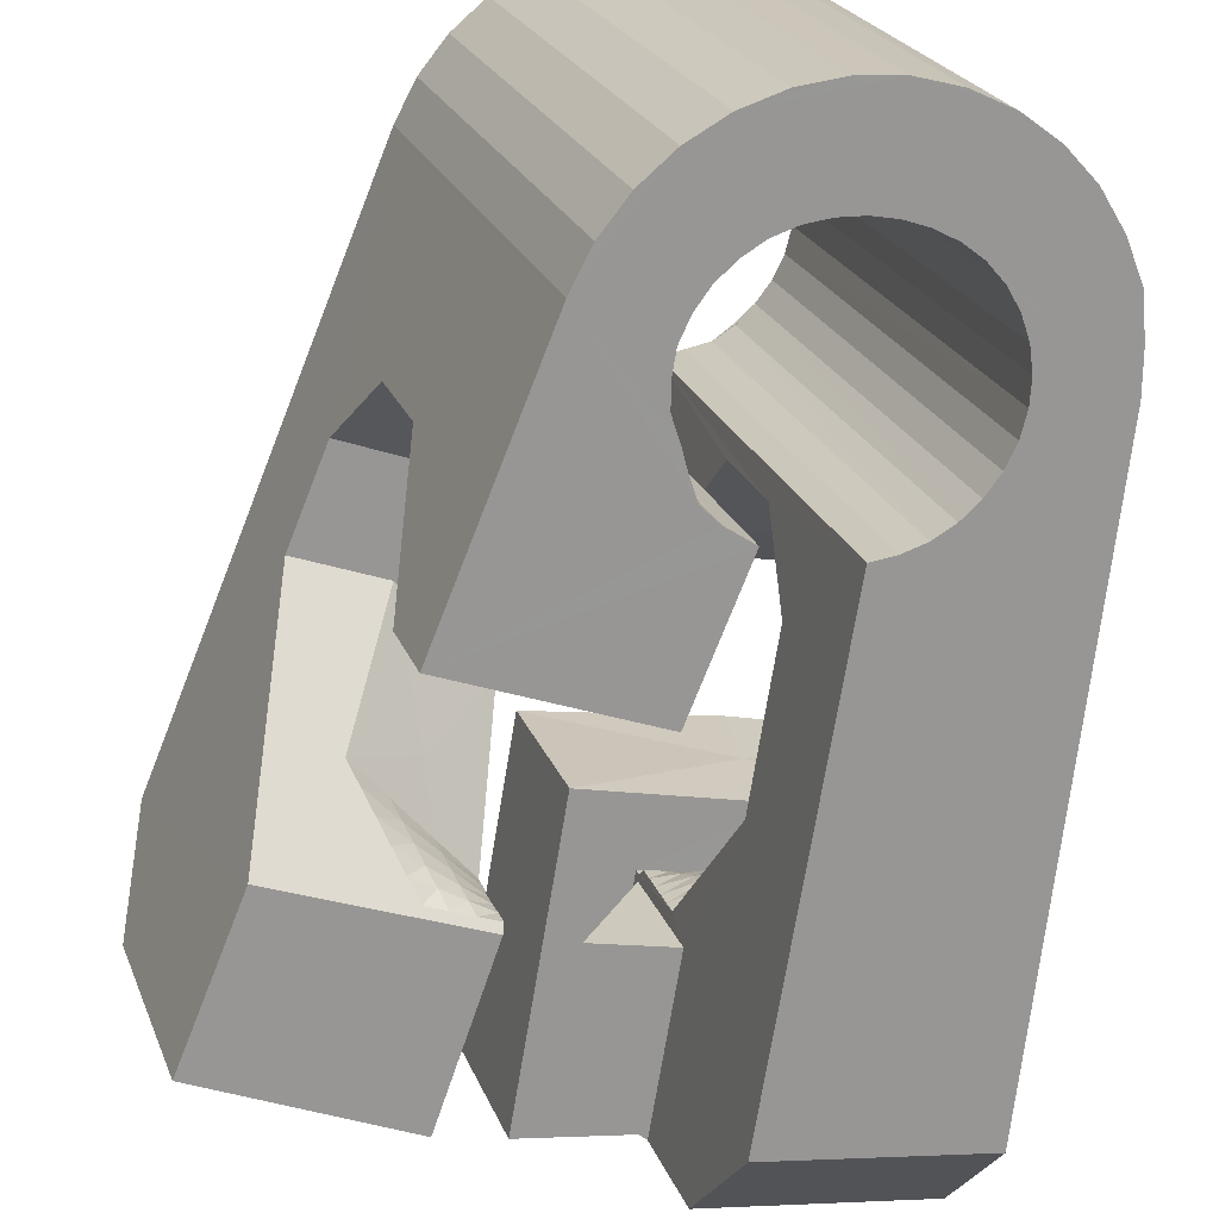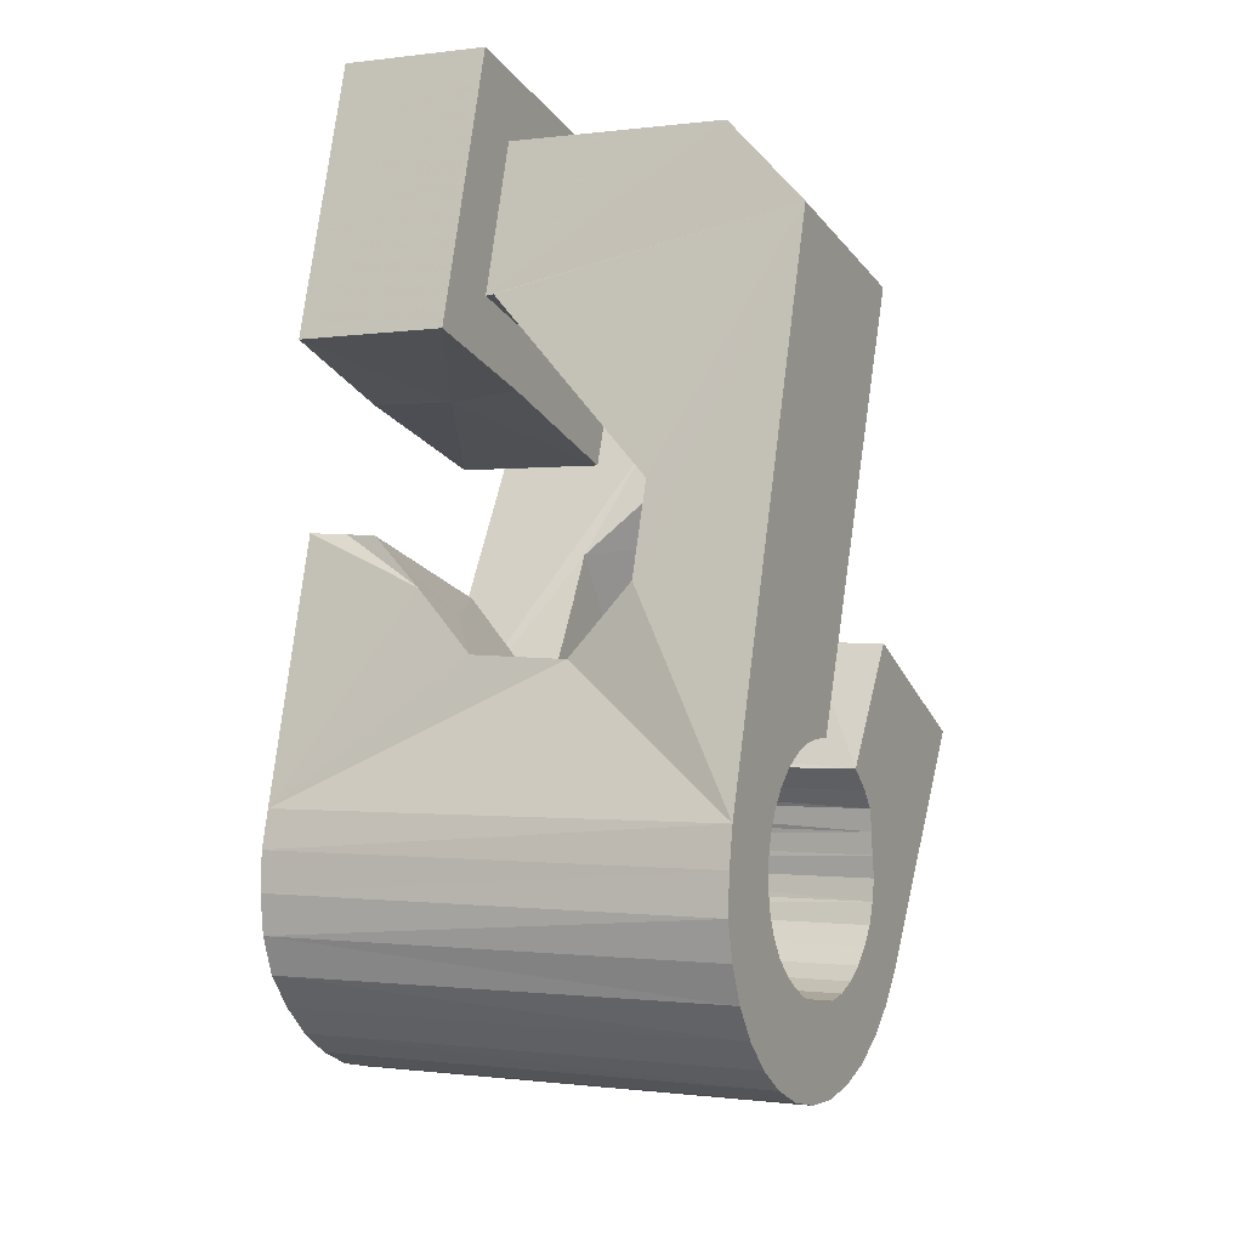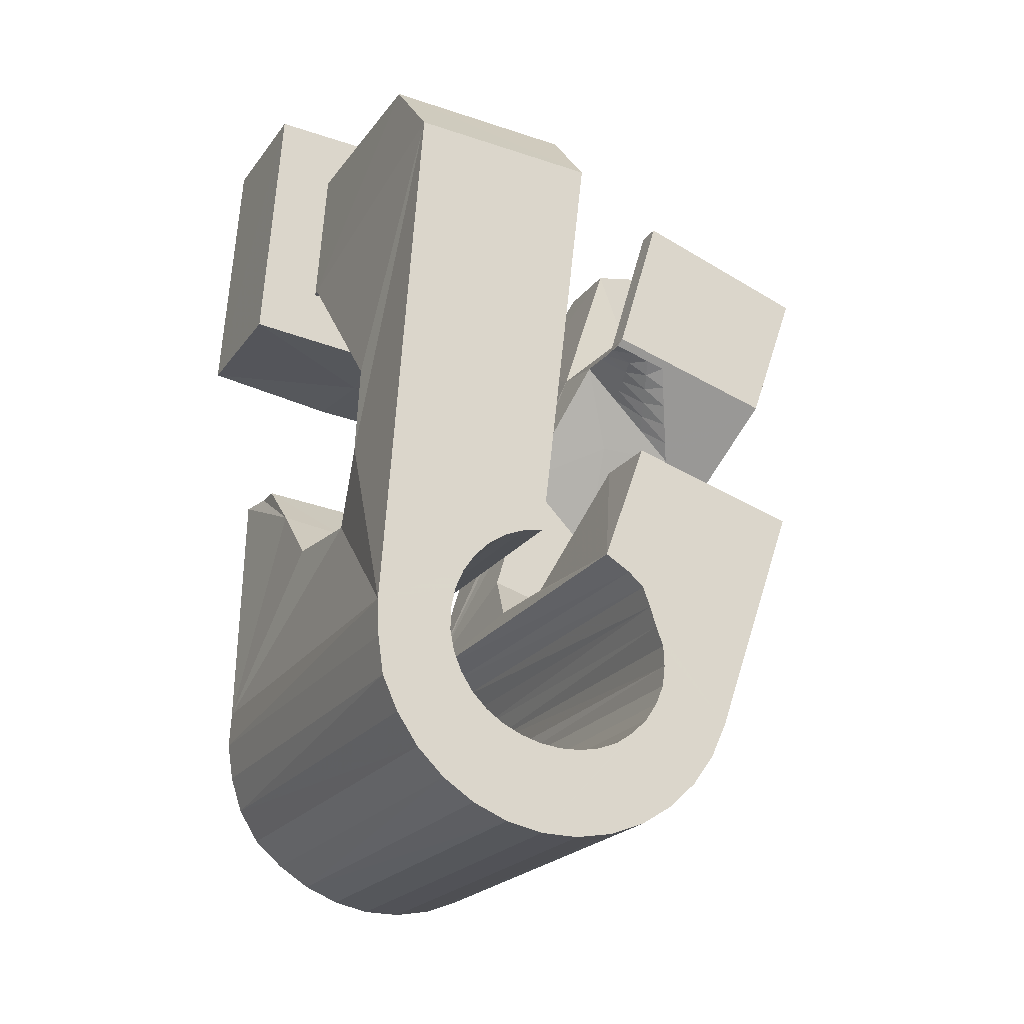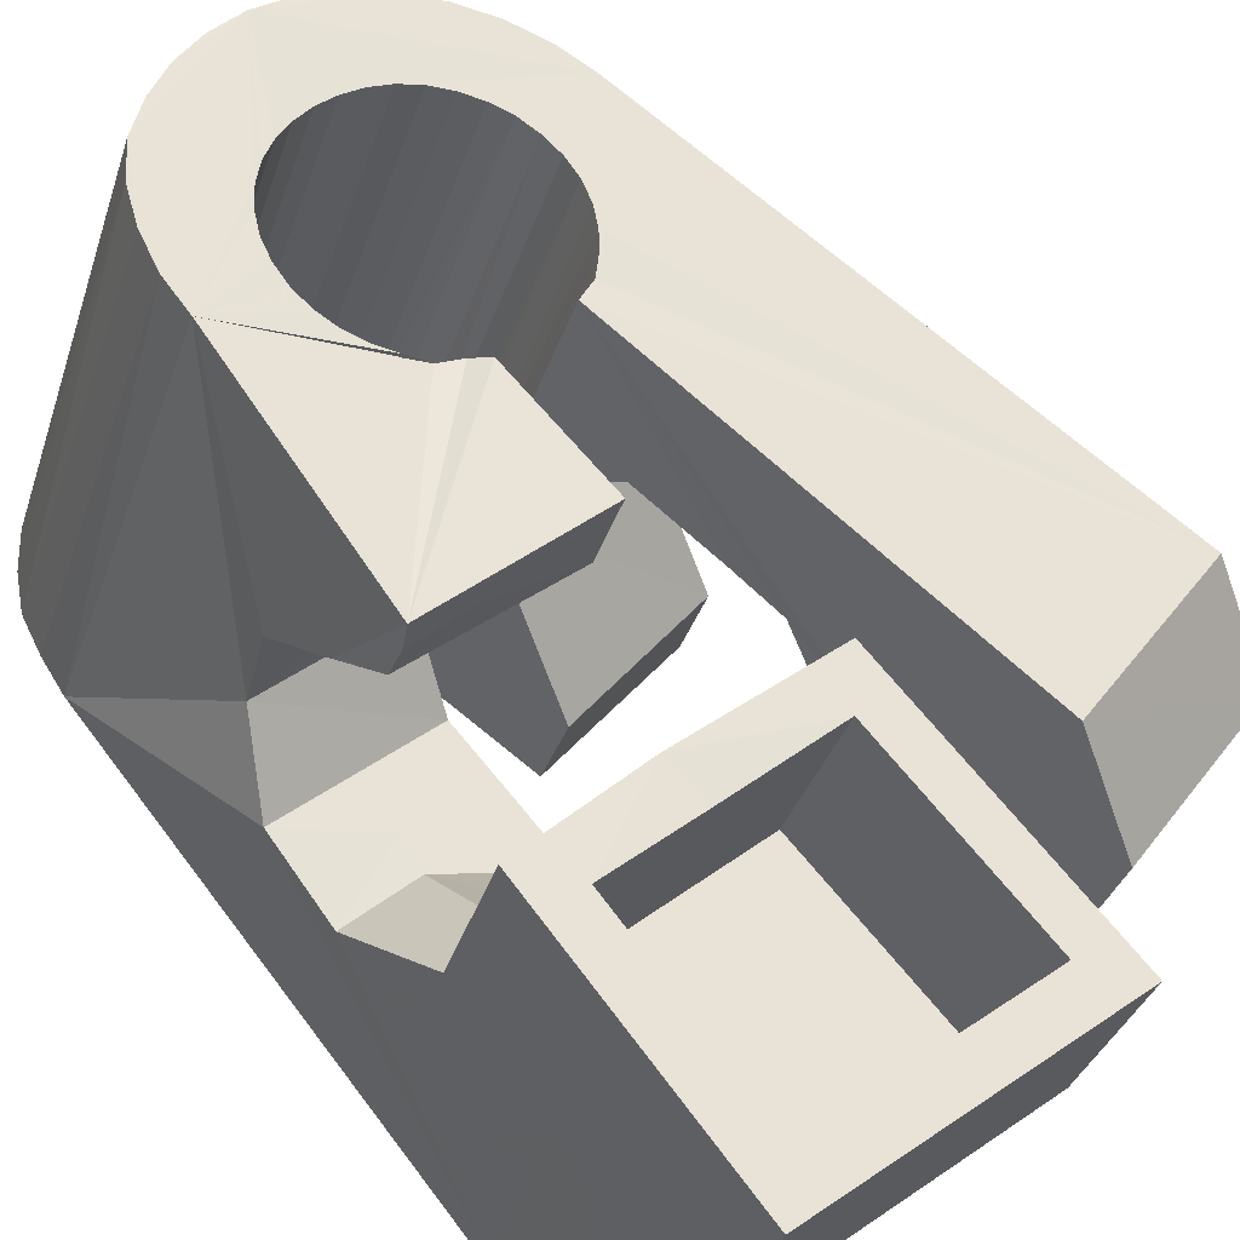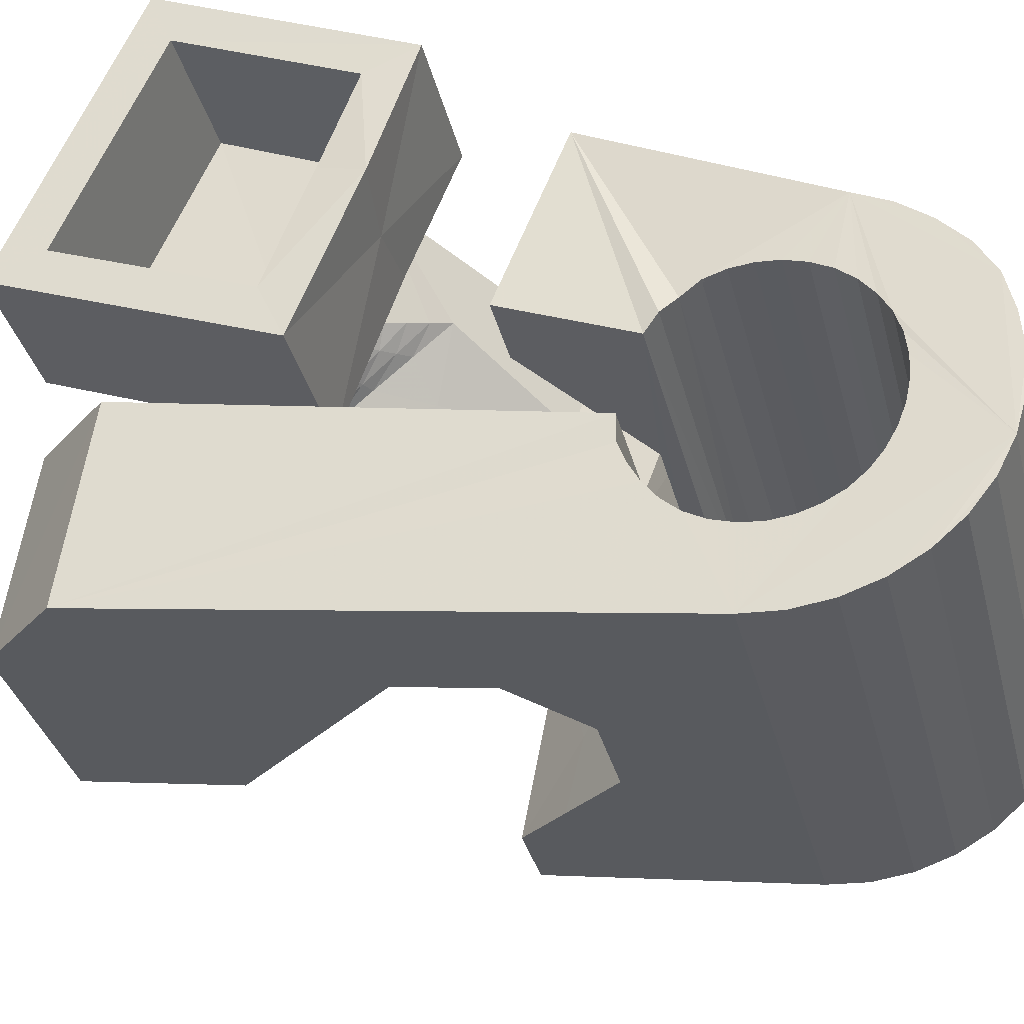
<metadata>
{"format":"obj","ext":"obj","renderer":"f3d","projection":"perspective","resolution":1024,"background":"white","views":[{"elev":-62.8,"azim":171.3,"up":"+Y"},{"elev":-17.7,"azim":-79.7,"up":"+Z"},{"elev":-29.8,"azim":-41.5,"up":"+Z"},{"elev":59.1,"azim":-39.1,"up":"+Y"},{"elev":45.4,"azim":114.4,"up":"+Y"}]}
</metadata>
<code>
v -0.0556 -0.03817 0.0466
v -0.05287 -0.02551 -0.04799
v -0.05305 0.01227 0.07942
v -0.05239 -0.026 0.06317
v -0.05197 -0.02485 -0.05451
v -0.05166 0.01861 0.03209
v -0.0504 -0.02436 -0.06108
v -0.04887 -0.01261 0.006406
v -0.04786 -0.01027 -0.00927
v -0.04713 -0.02445 -0.06689
v -0.04606 0.0373 0.08296
v -0.04203 0.000675 -0.01914
v -0.04541 0.01255 0.07225
v -0.04464 0.04376 0.03523
v -0.04443 0.01707 0.03859
v -0.04298 -0.02486 -0.07217
v -0.04211 0.01078 0.06839
v -0.04196 0.0129 0.04173
v -0.04134 0.01432 0.04187
v -0.03955 0.01634 -0.01683
v -0.03986 -0.02932 -0.04684
v -0.03955 -0.02887 -0.05063
v -0.03947 -0.02997 -0.04307
v -0.03877 0.0363 0.07562
v -0.03783 0.02516 -0.004957
v -0.0385 -0.02864 -0.05431
v -0.03836 -0.03078 -0.0395
v -0.03791 -0.02566 -0.07654
v -0.03772 0.04106 0.042
v -0.03678 -0.02864 -0.05774
v -0.03647 0.03269 0.004509
v -0.03658 -0.03174 -0.03624
v -0.03503 -0.0162 0.005464
v -0.03496 0.03767 0.005533
v -0.03471 -0.000613 0.02599
v -0.03447 -0.02885 -0.06079
v -0.03423 -0.0328 -0.0334
v -0.03405 -0.01572 -0.00066
v -0.03443 0.0439 0.006336
v -0.03218 -0.02679 -0.07986
v -0.03197 0.000585 0.02876
v -0.03083 0.05011 -0.0373
v -0.03164 -0.02928 -0.06334
v -0.03135 -0.03393 -0.03113
v -0.03052 0.05092 -0.04377
v -0.02913 0.001997 0.03134
v -0.02892 0.05138 -0.05021
v -0.0284 -0.02991 -0.0653
v -0.02818 0.0122 0.03102
v -0.02807 -0.03508 -0.0295
v -0.02772 -0.003415 0.02973
v -0.02711 0.01045 0.04111
v -0.02695 0.02137 -0.006343
v -0.02631 0.003373 0.03395
v -0.02597 -0.02822 -0.08202
v -0.02625 0.05153 -0.0564
v -0.02592 0.009517 0.04096
v -0.0256 -0.001686 0.03157
v -0.02505 -0.009606 0.02431
v -0.02491 -0.03069 -0.06668
v -0.02454 -0.03621 -0.02853
v -0.02453 -0.008763 0.06629
v -0.02442 0.005848 0.06825
v -0.02353 -0.04711 0.04634
v -0.0235 2.9e-05 0.03343
v -0.02349 0.004749 0.03657
v -0.02334 0.003996 0.07917
v -0.02287 0.03506 0.004973
v -0.02281 0.02428 0.03194
v -0.02219 0.05119 -0.06184
v -0.02147 0.02619 0.03961
v -0.02142 0.01695 0.08095
v -0.0214 0.001745 0.03529
v -0.02127 -0.03159 -0.06751
v -0.02117 0.03783 0.03314
v -0.02099 0.02116 0.07411
v -0.02067 0.006124 0.03919
v -0.02064 -0.006045 0.03332
v -0.02056 0.03605 0.04104
v -0.01954 -0.02988 -0.08297
v -0.01941 -0.03518 0.06291
v -0.01929 0.003461 0.03714
v -0.01926 -0.003994 0.03442
v -0.01883 -0.01865 -0.01094
v -0.01865 0.04654 -0.03607
v -0.01863 -0.021 0.004797
v -0.01855 -0.02242 0.01426
v -0.01832 0.04704 -0.03986
v -0.01826 0.04588 -0.03232
v -0.01787 -0.001938 0.03552
v -0.01757 -0.03259 -0.06774
v -0.01729 0.04723 -0.04355
v -0.01719 0.005177 0.039
v -0.01715 0.04505 -0.02874
v -0.01713 0.03027 0.07544
v -0.01682 0.05025 -0.06596
v -0.01648 0.000118 0.03662
v -0.01641 0.02904 0.08272
v -0.016 -0.006379 -0.02056
v -0.01556 0.04722 -0.04698
v -0.01538 0.04407 -0.02548
v -0.01512 -0.01462 0.0383
v -0.0151 0.002174 0.03772
v -0.01476 -0.01855 0.06527
v -0.01391 -0.03367 -0.06738
v -0.01371 0.004229 0.03882
v -0.01354 -0.008651 0.0369
v -0.01324 0.04706 -0.05002
v -0.01308 -0.03174 -0.08262
v -0.01302 0.04299 -0.02267
v -0.01291 -0.006301 0.03727
v -0.01224 -0.003905 0.03761
v -0.01176 0.008744 -0.01843
v -0.01157 -0.00151 0.03795
v -0.011 0.04908 -0.06917
v -0.0109 0.000887 0.03829
v -0.01193 -0.03949 -0.03031
v -0.01043 0.04655 -0.05259
v -0.01036 -0.0348 -0.06641
v -0.01023 0.003281 0.03863
v -0.01035 0.04108 -0.02052
v -0.009892 0.004249 0.03998
v -0.00988 0.004108 0.04095
v -0.009517 0.000181 0.06792
v -0.0095 0.005655 0.04018
v -0.009125 0.001587 0.06812
v -0.007333 -0.04043 -0.03267
v -0.007197 0.04592 -0.05455
v -0.007083 -0.03595 -0.06478
v -0.006827 0.04068 -0.01897
v -0.006856 -0.03371 -0.081
v -0.006459 0.02414 0.00326
v -0.006655 -0.04407 -0.008341
v -0.005688 0.006334 0.03651
v -0.005137 0.001461 0.07193
v -0.004768 0.04763 -0.07128
v -0.004357 -0.04094 -0.03498
v -0.004241 -0.03707 -0.06243
v -0.003701 0.04514 -0.05593
v -0.00358 0.03899 -0.01805
v -0.003046 0.0363 0.004887
v -0.003021 -0.008447 0.04344
v -0.003235 -0.03182 -0.006429
v -0.002749 -0.01139 0.06366
v -0.002692 -0.04092 -0.03838
v -0.001875 -0.03814 -0.05959
v -0.001508 -0.01011 -0.02258
v -0.001093 -0.03572 -0.07818
v -0.001244 -0.04083 -0.04183
v -0.000158 -0.03909 -0.05628
v -6.1e-05 0.04425 -0.05675
v 0.000408 -0.04081 -0.04525
v 0.000884 -0.03989 -0.05267
v 0.000986 0.004368 0.02856
v 0.001027 0.03032 0.03991
v 0.000943 -0.04044 -0.04891
v 0.001473 0.02509 0.07528
v 0.001668 -0.002968 0.07896
v 0.001712 0.04608 -0.0722
v 0.002302 0.005086 -0.02035
v 0.003637 0.04325 -0.05698
v 0.004001 -0.0377 -0.07426
v 0.007303 0.04217 -0.05662
v 0.007959 0.01352 -0.008137
v 0.008012 0.02949 0.03207
v 0.008182 -0.02509 0.03321
v 0.008131 0.0441 -0.07186
v 0.008232 -0.0237 0.03223
v 0.008236 -0.03958 -0.06939
v 0.008665 0.02206 0.08251
v 0.008903 -0.02131 0.03257
v 0.009382 -0.02085 0.03381
v 0.009671 -0.01894 0.0329
v 0.01032 -0.01655 0.03333
v 0.01003 0.0364 -0.01978
v 0.01085 0.01053 0.007215
v 0.01083 0.04105 -0.05563
v 0.01091 -0.01412 0.03359
v 0.01145 -0.04128 -0.06373
v 0.01151 -0.01171 0.03394
v 0.01165 -0.02455 0.03142
v 0.01232 0.008803 0.01644
v 0.01287 -0.0222 0.03081
v 0.01323 -0.03037 0.06049
v 0.01355 -0.04275 -0.05751
v 0.01399 0.03519 -0.02163
v 0.0141 0.0399 -0.05398
v 0.01409 -0.01986 0.03021
v 0.01435 0.04213 -0.07024
v 0.01442 -0.02611 0.06109
v 0.01395 -0.001947 0.03662
v 0.01507 -0.02539 0.03062
v 0.0153 -0.01751 0.02959
v 0.01541 -0.02563 -0.01865
v 0.01652 -0.01516 0.02898
v 0.01684 -0.02309 0.02906
v 0.01676 0.03495 -0.02432
v 0.01693 0.03877 -0.05163
v 0.01774 -0.01282 0.02837
v 0.0185 -0.02623 0.02982
v 0.0186 -0.0208 0.0275
v 0.01912 0.03477 -0.02732
v 0.01929 0.03771 -0.0488
v 0.01965 -0.007386 0.06375
v 0.02012 0.04012 -0.06742
v 0.02037 -0.0185 0.02594
v 0.02047 -0.006363 0.02036
v 0.02081 -0.02399 0.02731
v 0.02092 0.0347 -0.03069
v 0.02106 0.03675 -0.04553
v 0.02198 -0.01455 0.03719
v 0.0221 0.03488 -0.03433
v 0.02209 0.03595 -0.0419
v 0.02213 -0.01621 0.02438
v 0.02246 0.03531 -0.03814
v 0.02312 -0.02174 0.0248
v 0.02312 0.005002 0.06551
v 0.02332 -0.05146 -0.01538
v 0.02389 -0.01391 0.02282
v 0.02397 0.022 0.05339
v 0.02477 0.008011 -0.002467
v 0.02521 0.03814 -0.0635
v 0.02543 -0.0195 0.02228
v 0.02621 -0.01895 0.05984
v 0.02669 -0.03936 -0.01368
v 0.02706 0.006536 0.003411
v 0.02709 -0.02933 -0.02084
v 0.02755 -0.0173 -0.02944
v 0.02774 -0.01725 0.01977
v 0.02945 0.03626 -0.05863
v 0.03005 -0.01501 0.01726
v 0.03178 -0.002177 -0.02729
v 0.03267 0.03456 -0.05298
v 0.03476 0.0331 -0.04675
v 0.03726 0.006296 -0.01502
v 0.03942 -0.03278 0.02588
v 0.0408 0.003149 0.000184
v 0.04534 -0.03807 0.05145
v 0.05524 -0.002699 0.05647
v 0.05591 0.01426 0.0444
f 166 236 238
f 166 238 184
f 164 235 221
f 235 237 221
f 237 226 221
f 226 176 221
f 176 164 221
f 160 232 164
f 232 235 164
f 160 147 228
f 160 228 232
f 172 190 211
f 190 224 211
f 211 191 172
f 211 224 204
f 211 204 191
f 20 113 53
f 113 132 53
f 132 31 53
f 31 25 53
f 25 20 53
f 99 113 12
f 113 20 12
f 99 12 84
f 12 9 84
f 84 9 38
f 9 8 38
f 8 33 38
f 33 86 38
f 86 84 38
f 123 124 142
f 124 144 142
f 142 102 123
f 142 144 104
f 142 104 102
f 104 144 124
f 122 120 106
f 122 106 93
f 35 33 8
f 35 8 18
f 41 35 18
f 46 41 18
f 54 46 18
f 66 54 18
f 77 66 18
f 122 93 77
f 18 122 77
f 86 33 87
f 33 35 59
f 35 51 59
f 51 78 59
f 78 107 59
f 107 87 59
f 87 33 59
f 103 106 116
f 106 120 116
f 103 82 93
f 103 93 106
f 82 66 77
f 82 77 93
f 97 103 114
f 103 116 114
f 97 73 82
f 97 82 103
f 82 73 66
f 73 54 66
f 90 97 112
f 97 114 112
f 90 65 73
f 90 73 97
f 73 65 54
f 65 46 54
f 83 90 111
f 90 112 111
f 83 58 65
f 83 65 90
f 65 58 46
f 58 41 46
f 83 111 107
f 83 107 78
f 58 83 78
f 58 78 51
f 58 51 41
f 51 35 41
f 166 168 181
f 166 181 192
f 231 226 237
f 231 237 236
f 229 231 236
f 223 229 236
f 216 223 236
f 208 216 236
f 200 208 236
f 166 192 200
f 236 166 200
f 176 226 182
f 226 231 207
f 231 219 207
f 219 199 207
f 199 180 207
f 180 182 207
f 182 226 207
f 183 181 171
f 181 168 171
f 183 196 192
f 183 192 181
f 196 208 200
f 196 200 192
f 188 183 173
f 183 171 173
f 188 201 196
f 188 196 183
f 196 201 208
f 201 216 208
f 193 188 174
f 188 173 174
f 193 206 201
f 193 201 188
f 201 206 216
f 206 223 216
f 195 193 178
f 193 174 178
f 195 214 206
f 195 206 193
f 206 214 223
f 214 229 223
f 195 178 180
f 195 180 199
f 214 195 199
f 214 199 219
f 214 219 229
f 219 231 229
f 19 52 57
f 52 125 57
f 125 122 57
f 122 18 57
f 18 19 57
f 171 168 166
f 117 133 143
f 204 217 220
f 117 143 147
f 191 204 220
f 191 220 175
f 173 171 166
f 174 173 166
f 178 174 166
f 180 178 166
f 184 190 172
f 166 184 172
f 180 166 172
f 180 172 191
f 182 180 191
f 117 147 160
f 182 191 175
f 176 182 175
f 164 176 175
f 160 164 175
f 175 117 160
f 227 225 218
f 227 218 185
f 228 227 185
f 239 238 236
f 232 228 185
f 240 239 236
f 240 236 237
f 232 185 234
f 235 232 234
f 234 240 237
f 237 235 234
f 161 151 91
f 151 74 91
f 91 105 163
f 91 163 161
f 105 119 177
f 105 177 163
f 119 129 187
f 119 187 177
f 129 138 198
f 129 198 187
f 138 146 203
f 138 203 198
f 146 150 210
f 146 210 203
f 150 153 210
f 153 213 210
f 153 156 213
f 156 215 213
f 156 152 212
f 156 212 215
f 152 149 212
f 149 209 212
f 149 145 209
f 145 202 209
f 145 137 197
f 145 197 202
f 137 127 186
f 137 186 197
f 127 117 175
f 127 175 186
f 130 140 50
f 140 61 50
f 50 44 121
f 50 121 130
f 44 37 110
f 44 110 121
f 37 32 101
f 37 101 110
f 32 27 94
f 32 94 101
f 27 23 94
f 23 89 94
f 23 21 89
f 21 85 89
f 21 22 88
f 21 88 85
f 22 26 92
f 22 92 88
f 26 30 100
f 26 100 92
f 30 36 108
f 30 108 100
f 36 43 108
f 43 118 108
f 43 48 118
f 48 128 118
f 48 60 139
f 48 139 128
f 60 74 139
f 74 151 139
f 233 234 185
f 233 185 179
f 179 169 233
f 169 230 233
f 169 162 222
f 169 222 230
f 162 148 205
f 162 205 222
f 148 131 189
f 148 189 205
f 131 109 167
f 131 167 189
f 109 80 159
f 109 159 167
f 80 55 159
f 55 136 159
f 55 40 115
f 55 115 136
f 40 28 115
f 28 96 115
f 28 16 70
f 28 70 96
f 16 10 56
f 16 56 70
f 10 7 56
f 7 47 56
f 7 5 47
f 5 45 47
f 5 2 45
f 2 42 45
f 132 141 68
f 141 39 68
f 39 34 68
f 34 31 68
f 31 132 68
f 39 141 140
f 175 220 240
f 159 136 115
f 205 189 167
f 47 45 42
f 70 56 47
f 70 47 42
f 233 230 222
f 115 96 70
f 159 115 70
f 159 70 42
f 205 167 159
f 234 233 222
f 222 205 159
f 234 222 159
f 39 140 130
f 39 130 121
f 42 39 121
f 42 121 110
f 42 110 101
f 42 101 94
f 42 94 89
f 42 89 85
f 42 85 88
f 42 88 92
f 42 92 100
f 42 100 108
f 159 42 108
f 159 108 118
f 159 118 128
f 159 128 139
f 159 139 151
f 159 151 161
f 159 161 163
f 159 163 177
f 234 159 177
f 234 177 187
f 234 187 198
f 234 198 203
f 234 203 210
f 234 210 213
f 234 213 215
f 234 215 212
f 240 234 212
f 186 175 240
f 197 186 240
f 202 197 240
f 209 202 240
f 212 209 240
f 225 227 194
f 227 228 194
f 228 147 194
f 147 143 194
f 143 225 194
f 218 225 133
f 225 143 133
f 49 52 19
f 17 63 67
f 6 49 19
f 17 67 3
f 6 19 17
f 17 3 6
f 67 63 126
f 125 52 49
f 158 67 126
f 125 49 154
f 126 125 154
f 126 154 158
f 170 98 72
f 98 11 72
f 11 3 72
f 3 67 72
f 67 158 72
f 158 170 72
f 29 79 75
f 29 75 14
f 98 95 24
f 11 98 24
f 24 29 14
f 14 11 24
f 157 95 98
f 75 79 155
f 157 98 170
f 165 75 155
f 165 155 157
f 170 165 157
f 135 13 76
f 13 24 76
f 24 95 76
f 95 157 76
f 157 135 76
f 134 15 13
f 13 135 134
f 13 15 29
f 13 29 24
f 15 134 71
f 134 155 71
f 155 79 71
f 79 29 71
f 29 15 71
f 134 135 157
f 134 157 155
f 165 170 154
f 170 158 154
f 14 75 69
f 75 165 69
f 165 154 69
f 154 49 69
f 49 6 69
f 6 14 69
f 11 14 3
f 14 6 3
f 224 190 184
f 217 204 224
f 224 184 238
f 239 217 224
f 224 238 239
f 4 81 62
f 81 104 62
f 104 124 62
f 124 126 62
f 126 63 62
f 63 17 62
f 17 4 62
f 218 133 117
f 61 64 1
f 40 55 80
f 109 131 148
f 2 5 7
f 7 10 16
f 2 7 16
f 162 169 179
f 16 28 40
f 16 40 80
f 2 16 80
f 80 109 148
f 162 179 185
f 80 148 162
f 80 162 185
f 218 117 127
f 218 127 137
f 185 218 137
f 185 137 145
f 185 145 149
f 185 149 152
f 185 152 156
f 185 156 153
f 185 153 150
f 185 150 146
f 80 185 146
f 80 146 138
f 80 138 129
f 80 129 119
f 80 119 105
f 80 105 91
f 80 91 74
f 80 74 60
f 80 60 48
f 80 48 43
f 2 80 43
f 2 43 36
f 2 36 30
f 2 30 26
f 2 26 22
f 2 22 21
f 2 21 23
f 2 23 27
f 1 2 27
f 50 61 1
f 44 50 1
f 37 44 1
f 32 37 1
f 27 32 1
f 116 120 122
f 140 141 132
f 104 81 64
f 140 132 113
f 102 104 64
f 102 64 61
f 114 116 122
f 112 114 122
f 111 112 122
f 107 111 122
f 126 124 123
f 125 126 123
f 122 125 123
f 107 122 123
f 107 123 102
f 87 107 102
f 140 113 99
f 87 102 61
f 86 87 61
f 84 86 61
f 99 84 61
f 61 140 99
f 25 31 34
f 4 17 19
f 1 4 19
f 25 34 39
f 25 39 42
f 20 25 42
f 12 20 42
f 12 42 2
f 9 12 2
f 9 2 1
f 1 19 18
f 1 18 8
f 1 8 9
f 240 220 239
f 220 217 239
f 81 4 64
f 4 1 64

</code>
